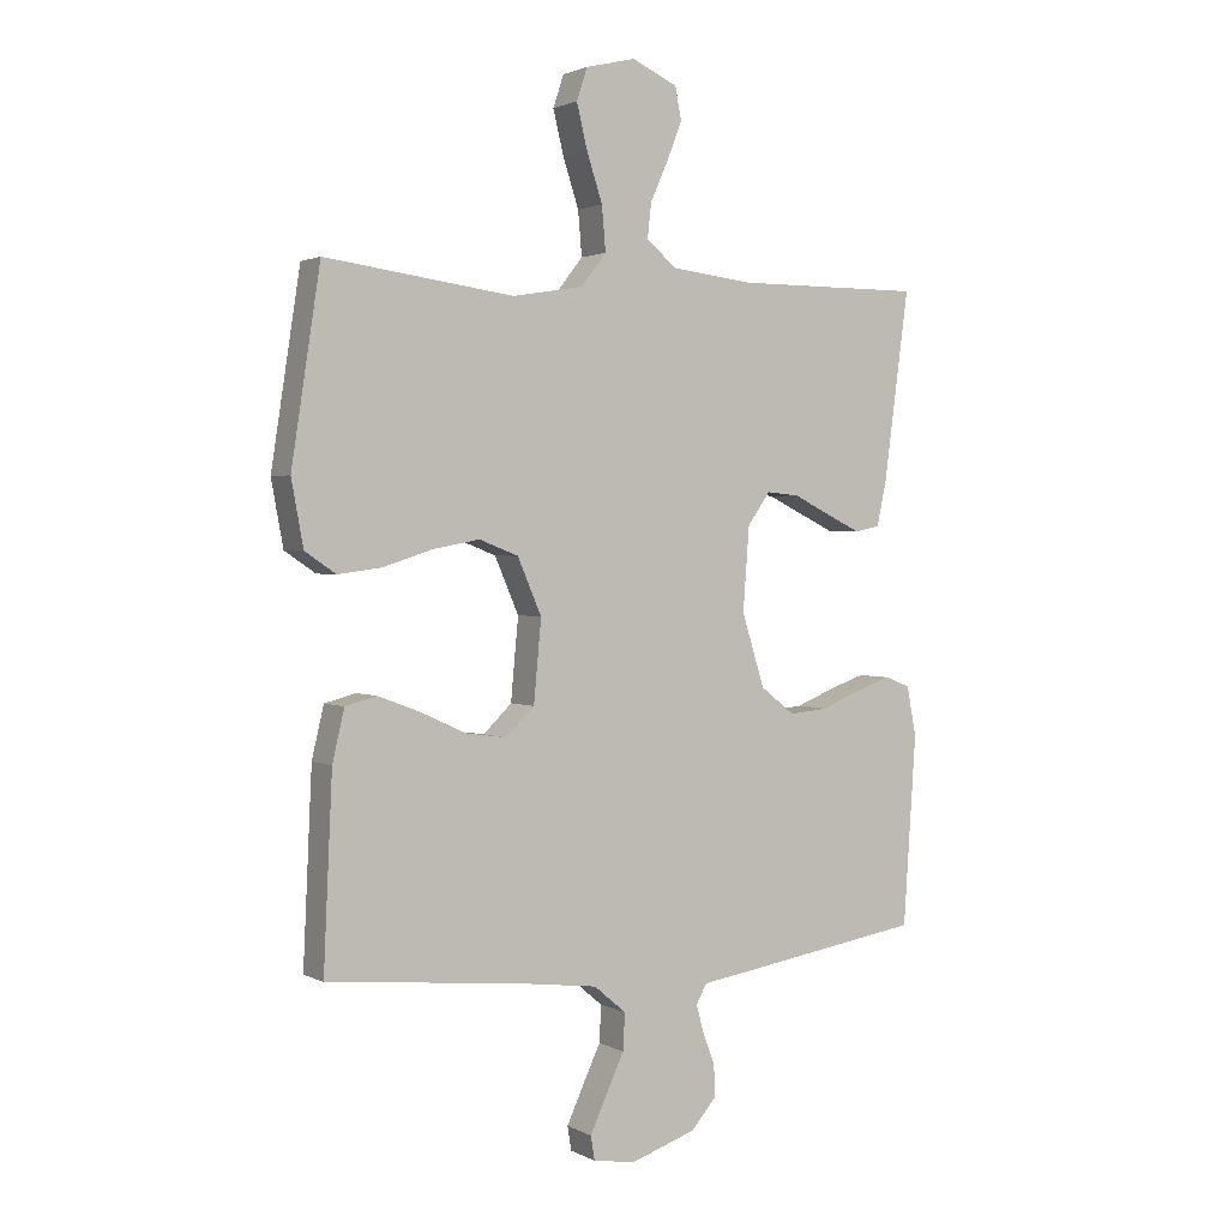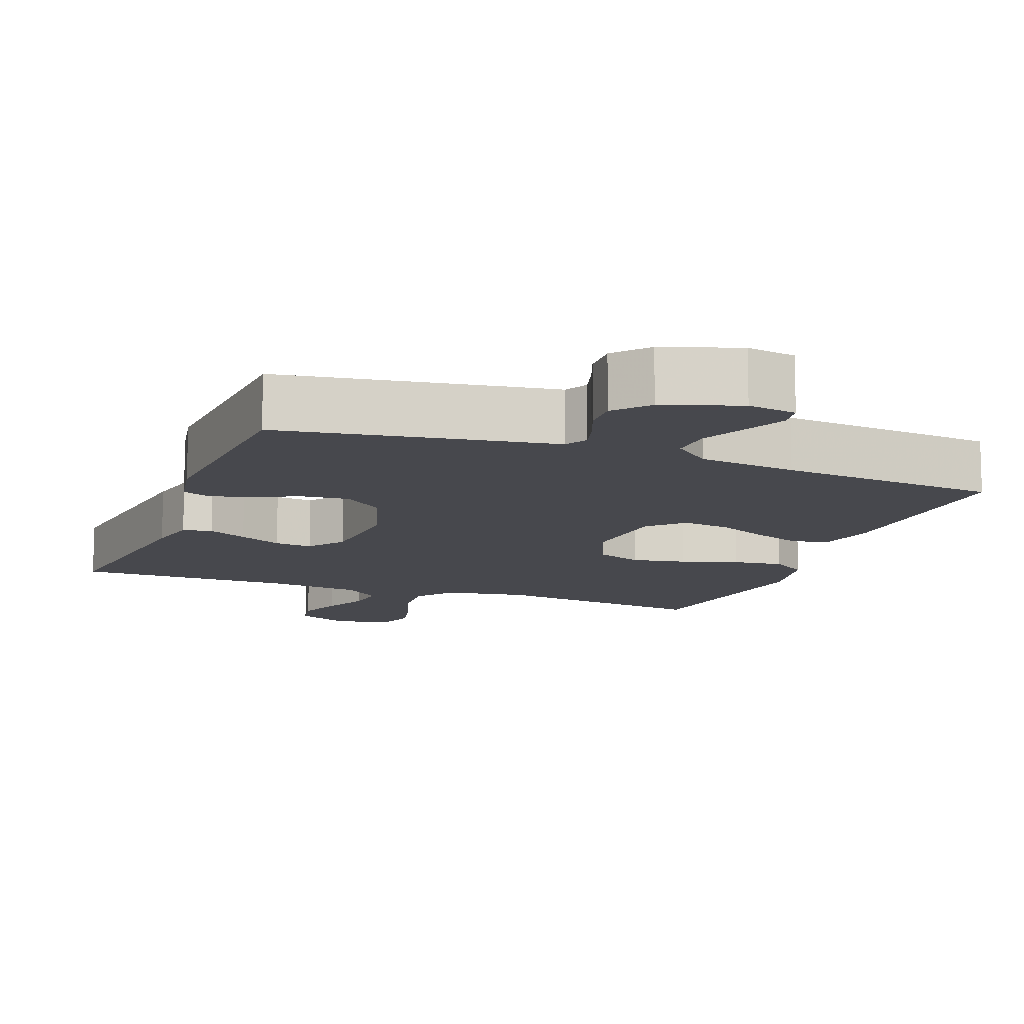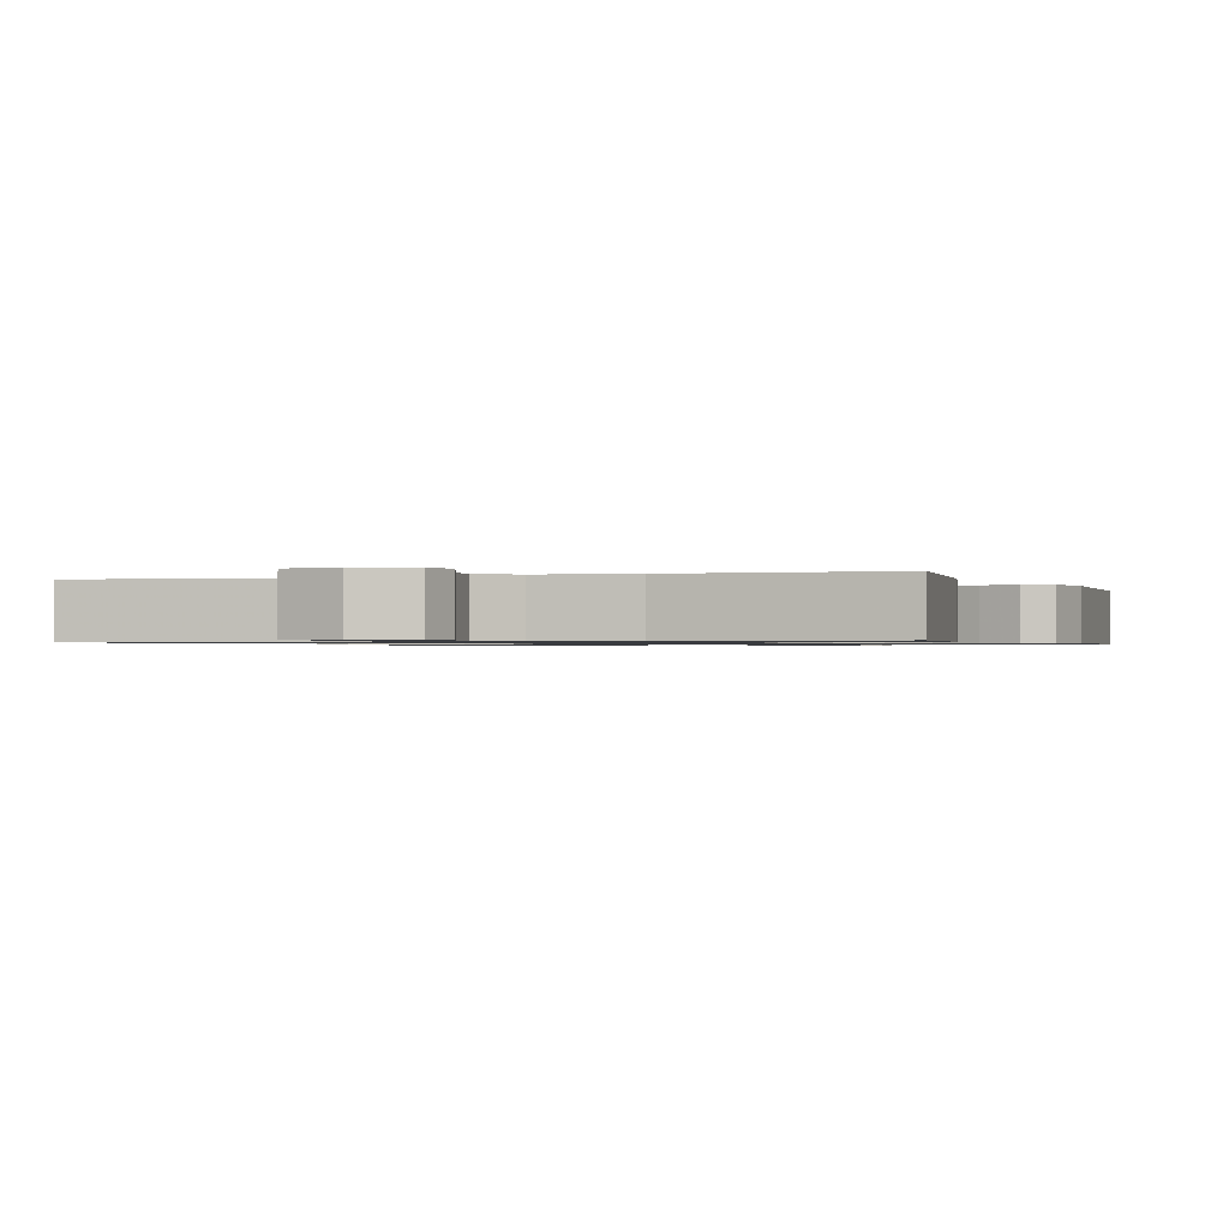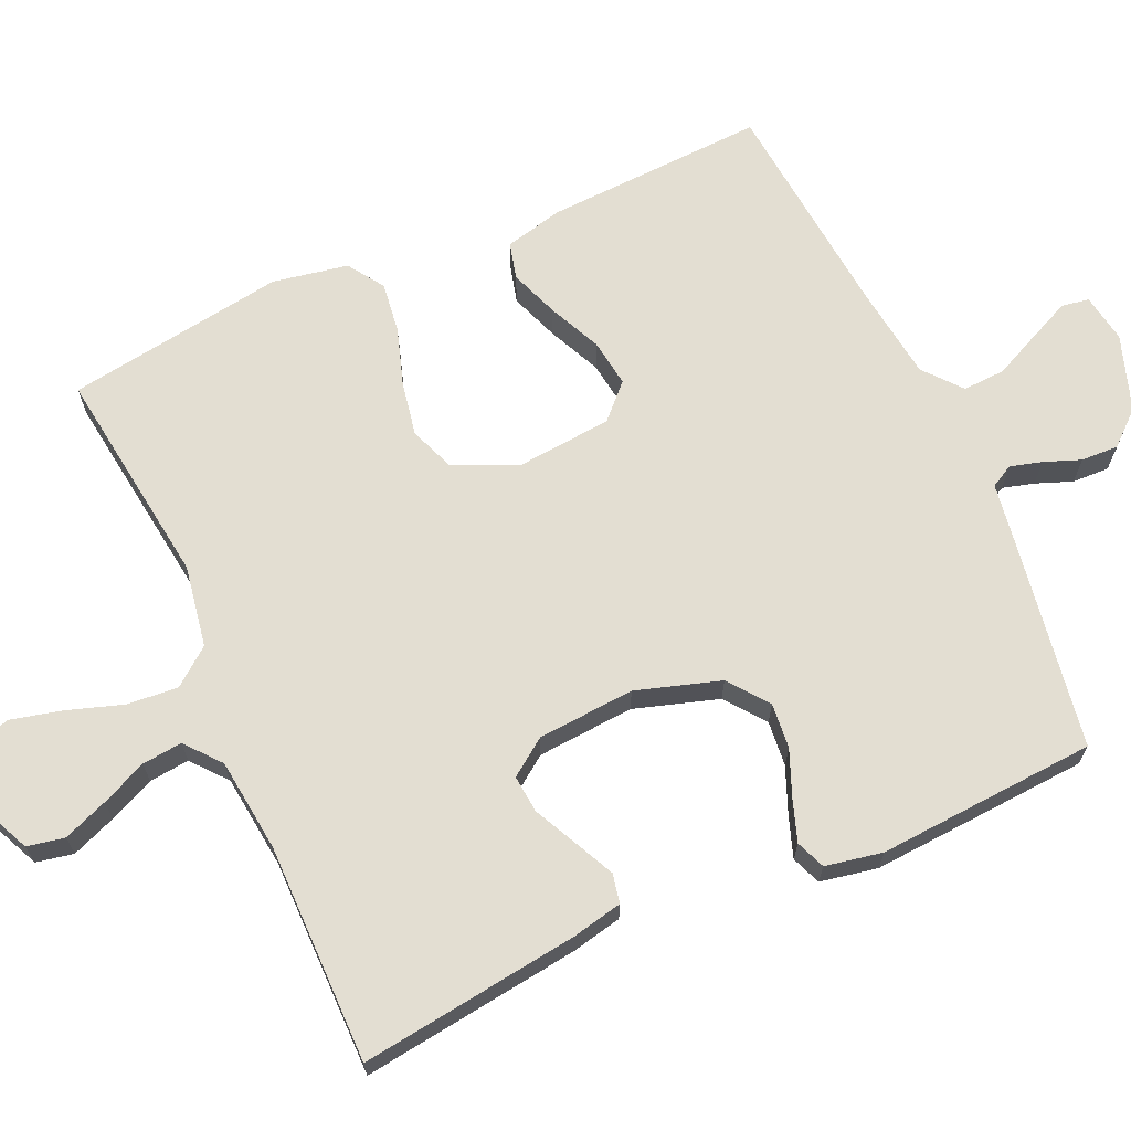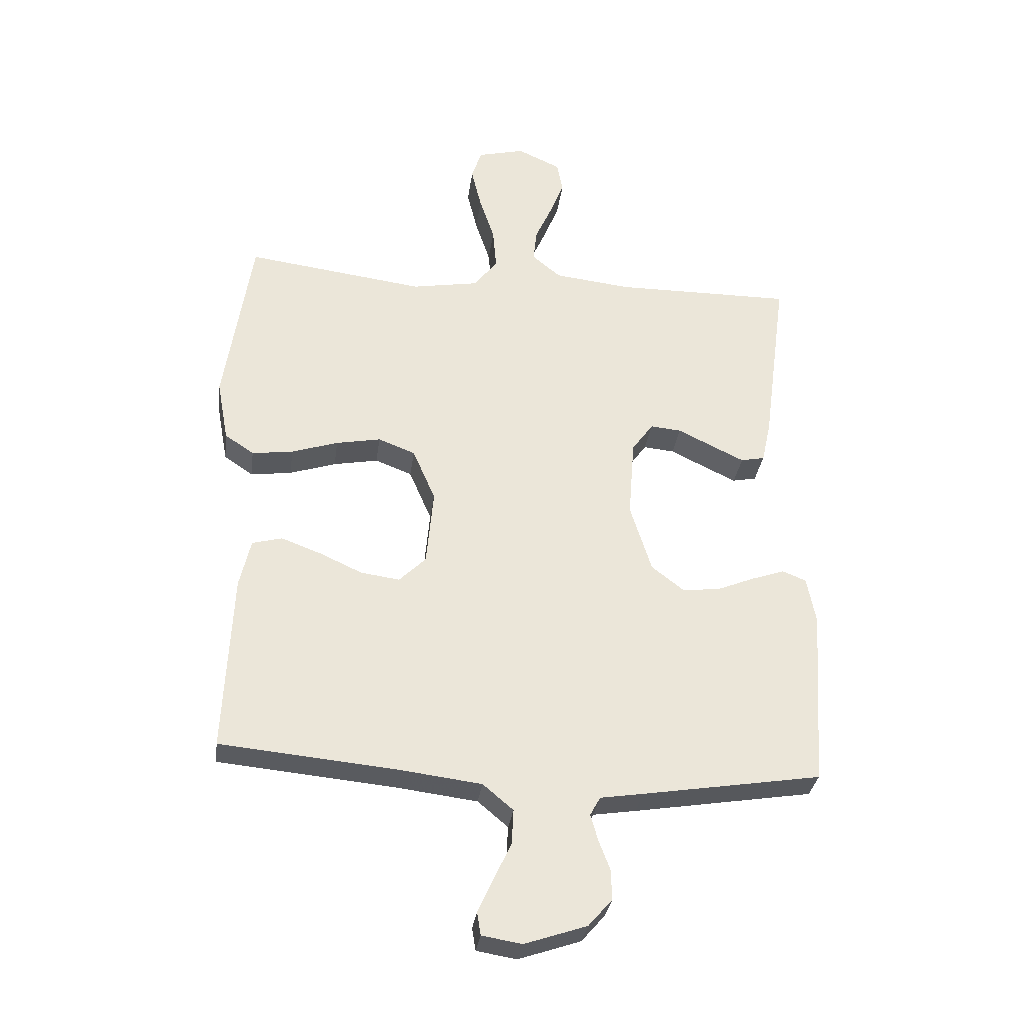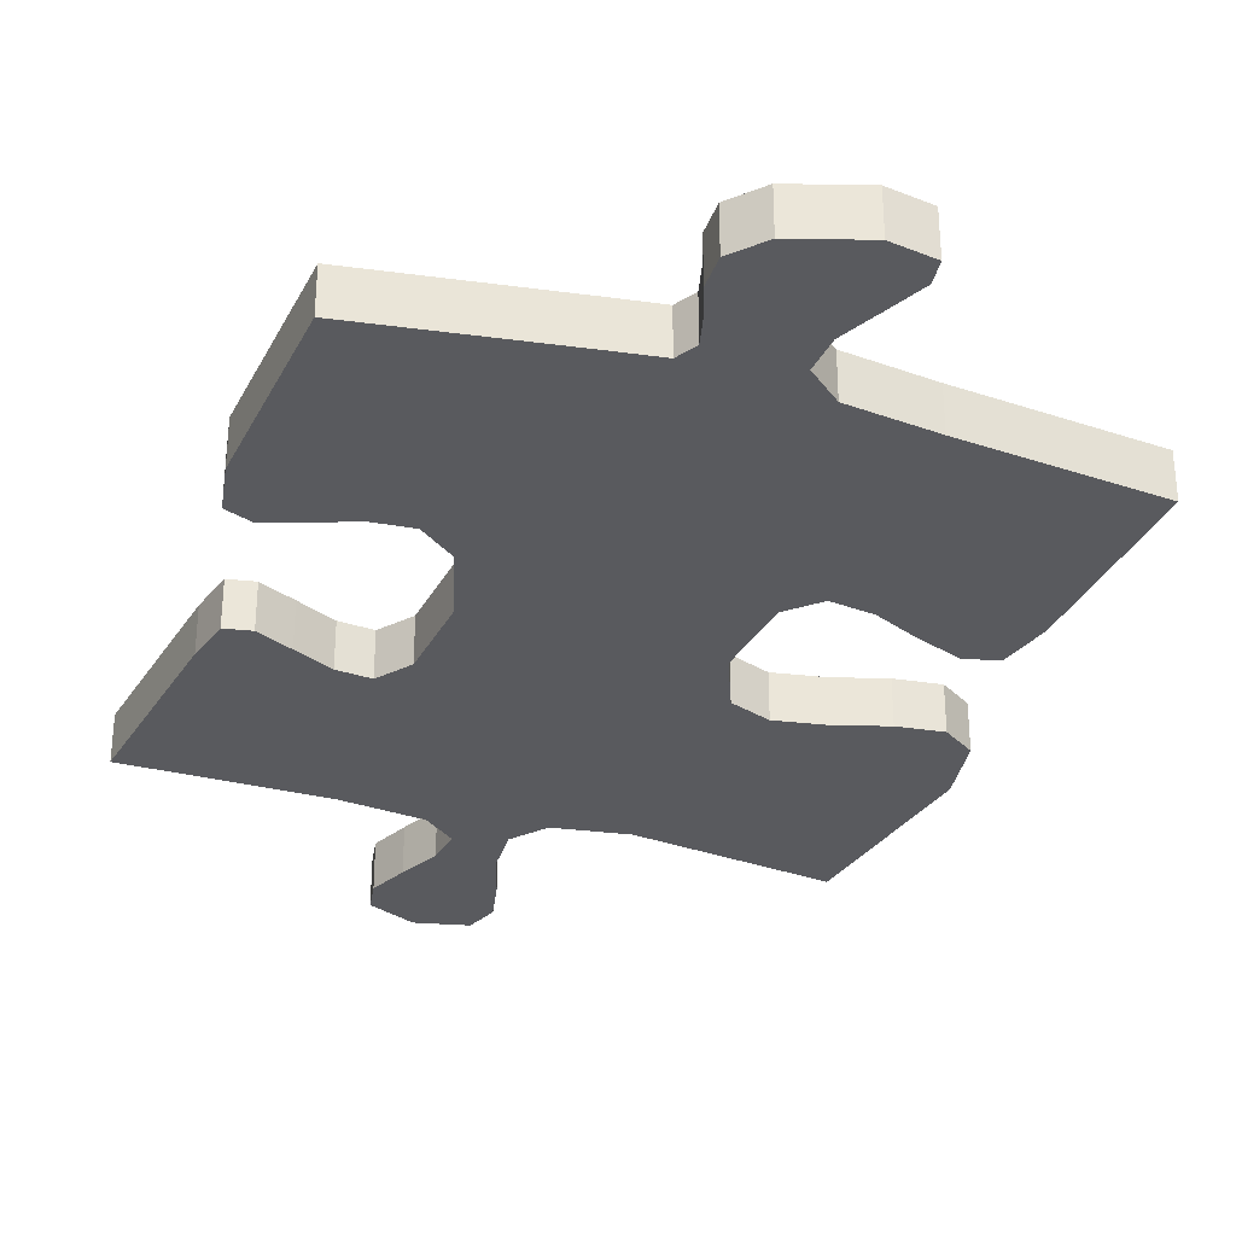
<metadata>
{"format":"obj","ext":"obj","renderer":"f3d","projection":"perspective","resolution":1024,"background":"white","views":[{"elev":1.9,"azim":-30.5,"up":"+Z"},{"elev":-11.9,"azim":159.3,"up":"+Y"},{"elev":-0.8,"azim":19.7,"up":"+Y"},{"elev":67.5,"azim":65.9,"up":"+Y"},{"elev":-31.6,"azim":-7.4,"up":"+Z"},{"elev":-31.7,"azim":160.1,"up":"+Y"}]}
</metadata>
<code>
v -0.5 0.07 0.5
v -0.2 0.07 0.46
v -0.088 0.07 0.479
v -0.048 0.07 0.53
v -0.054 0.07 0.6
v -0.079 0.07 0.676
v -0.096 0.07 0.746
v -0.079 0.07 0.797
v 0 0.07 0.816
v 0.072 0.07 0.783
v 0.082 0.07 0.732
v 0.058 0.07 0.671
v 0.03 0.07 0.609
v 0.024 0.07 0.554
v 0.072 0.07 0.514
v 0.2 0.07 0.499
v 0.5 0.07 0.5
v 0.46 0.07 0.2
v 0.445 0.07 0.131
v 0.405 0.07 0.123
v 0.351 0.07 0.149
v 0.292 0.07 0.178
v 0.24 0.07 0.183
v 0.204 0.07 0.133
v 0.194 0.07 0
v 0.23 0.07 -0.115
v 0.284 0.07 -0.157
v 0.346 0.07 -0.151
v 0.41 0.07 -0.125
v 0.465 0.07 -0.106
v 0.505 0.07 -0.122
v 0.52 0.07 -0.2
v 0.5 0.07 -0.5
v 0.2 0.07 -0.548
v 0.128 0.07 -0.559
v 0.111 0.07 -0.59
v 0.123 0.07 -0.633
v 0.142 0.07 -0.683
v 0.144 0.07 -0.734
v 0.104 0.07 -0.78
v 0 0.07 -0.815
v -0.067 0.07 -0.804
v -0.073 0.07 -0.766
v -0.047 0.07 -0.709
v -0.018 0.07 -0.647
v -0.015 0.07 -0.589
v -0.066 0.07 -0.546
v -0.2 0.07 -0.529
v -0.5 0.07 -0.5
v -0.486 0.07 -0.2
v -0.467 0.07 -0.119
v -0.417 0.07 -0.106
v -0.35 0.07 -0.131
v -0.278 0.07 -0.164
v -0.213 0.07 -0.173
v -0.168 0.07 -0.129
v -0.156 0.07 0
v -0.194 0.07 0.088
v -0.256 0.07 0.112
v -0.331 0.07 0.098
v -0.409 0.07 0.073
v -0.478 0.07 0.064
v -0.527 0.07 0.097
v -0.546 0.07 0.2
v -0.5 0 0.5
v -0.2 0 0.46
v -0.088 0 0.479
v -0.048 0 0.53
v -0.054 0 0.6
v -0.079 0 0.676
v -0.096 0 0.746
v -0.079 0 0.797
v 0 0 0.816
v 0.072 0 0.783
v 0.082 0 0.732
v 0.058 0 0.671
v 0.03 0 0.609
v 0.024 0 0.554
v 0.072 0 0.514
v 0.2 0 0.499
v 0.5 0 0.5
v 0.46 0 0.2
v 0.445 0 0.131
v 0.405 0 0.123
v 0.351 0 0.149
v 0.292 0 0.178
v 0.24 0 0.183
v 0.204 0 0.133
v 0.194 0 0
v 0.23 0 -0.115
v 0.284 0 -0.157
v 0.346 0 -0.151
v 0.41 0 -0.125
v 0.465 0 -0.106
v 0.505 0 -0.122
v 0.52 0 -0.2
v 0.5 0 -0.5
v 0.2 0 -0.548
v 0.128 0 -0.559
v 0.111 0 -0.59
v 0.123 0 -0.633
v 0.142 0 -0.683
v 0.144 0 -0.734
v 0.104 0 -0.78
v 0 0 -0.815
v -0.067 0 -0.804
v -0.073 0 -0.766
v -0.047 0 -0.709
v -0.018 0 -0.647
v -0.015 0 -0.589
v -0.066 0 -0.546
v -0.2 0 -0.529
v -0.5 0 -0.5
v -0.486 0 -0.2
v -0.467 0 -0.119
v -0.417 0 -0.106
v -0.35 0 -0.131
v -0.278 0 -0.164
v -0.213 0 -0.173
v -0.168 0 -0.129
v -0.156 0 0
v -0.194 0 0.088
v -0.256 0 0.112
v -0.331 0 0.098
v -0.409 0 0.073
v -0.478 0 0.064
v -0.527 0 0.097
v -0.546 0 0.2
f 64 1 2
f 63 64 2
f 62 63 2
f 61 62 2
f 60 61 2
f 59 60 2 3
f 58 59 3 4
f 57 58 4
f 56 57 4
f 52 53 54
f 51 52 54
f 50 51 54
f 49 50 54
f 48 49 54
f 47 48 54 55
f 46 47 55 56
f 43 44 45
f 42 43 45
f 41 42 45
f 40 41 45
f 39 40 45
f 38 39 45
f 37 38 45
f 36 37 45 46
f 46 56 4
f 36 46 4
f 35 36 4
f 33 34 35
f 32 33 35
f 31 32 35
f 30 31 35
f 29 30 35
f 28 29 35
f 20 21 22
f 19 20 22
f 18 19 22
f 17 18 22
f 16 17 22
f 15 16 22 23
f 14 15 23 24
f 11 12 13
f 10 11 13
f 9 10 13
f 8 9 13
f 7 8 13
f 6 7 13
f 5 6 13
f 5 13 14
f 14 24 25
f 5 14 25
f 4 5 25
f 27 28 35
f 26 27 35
f 4 25 26 35
f 66 65 128
f 66 128 127
f 66 127 126
f 66 126 125
f 66 125 124
f 67 66 124 123
f 68 67 123 122
f 68 122 121
f 68 121 120
f 118 117 116
f 118 116 115
f 118 115 114
f 118 114 113
f 118 113 112
f 119 118 112 111
f 120 119 111 110
f 109 108 107
f 109 107 106
f 109 106 105
f 109 105 104
f 109 104 103
f 109 103 102
f 109 102 101
f 110 109 101 100
f 68 120 110
f 68 110 100
f 68 100 99
f 99 98 97
f 99 97 96
f 99 96 95
f 99 95 94
f 99 94 93
f 99 93 92
f 86 85 84
f 86 84 83
f 86 83 82
f 86 82 81
f 86 81 80
f 87 86 80 79
f 88 87 79 78
f 77 76 75
f 77 75 74
f 77 74 73
f 77 73 72
f 77 72 71
f 77 71 70
f 77 70 69
f 78 77 69
f 89 88 78
f 89 78 69
f 89 69 68
f 99 92 91
f 99 91 90
f 99 90 89 68
f 1 65 66 2
f 2 66 67 3
f 3 67 68 4
f 4 68 69 5
f 5 69 70 6
f 6 70 71 7
f 7 71 72 8
f 8 72 73 9
f 9 73 74 10
f 10 74 75 11
f 11 75 76 12
f 12 76 77 13
f 13 77 78 14
f 14 78 79 15
f 15 79 80 16
f 16 80 81 17
f 17 81 82 18
f 18 82 83 19
f 19 83 84 20
f 20 84 85 21
f 21 85 86 22
f 22 86 87 23
f 23 87 88 24
f 24 88 89 25
f 25 89 90 26
f 26 90 91 27
f 27 91 92 28
f 28 92 93 29
f 29 93 94 30
f 30 94 95 31
f 31 95 96 32
f 32 96 97 33
f 33 97 98 34
f 34 98 99 35
f 35 99 100 36
f 36 100 101 37
f 37 101 102 38
f 38 102 103 39
f 39 103 104 40
f 40 104 105 41
f 41 105 106 42
f 42 106 107 43
f 43 107 108 44
f 44 108 109 45
f 45 109 110 46
f 46 110 111 47
f 47 111 112 48
f 48 112 113 49
f 49 113 114 50
f 50 114 115 51
f 51 115 116 52
f 52 116 117 53
f 53 117 118 54
f 54 118 119 55
f 55 119 120 56
f 56 120 121 57
f 57 121 122 58
f 58 122 123 59
f 59 123 124 60
f 60 124 125 61
f 61 125 126 62
f 62 126 127 63
f 63 127 128 64
f 64 128 65 1

</code>
